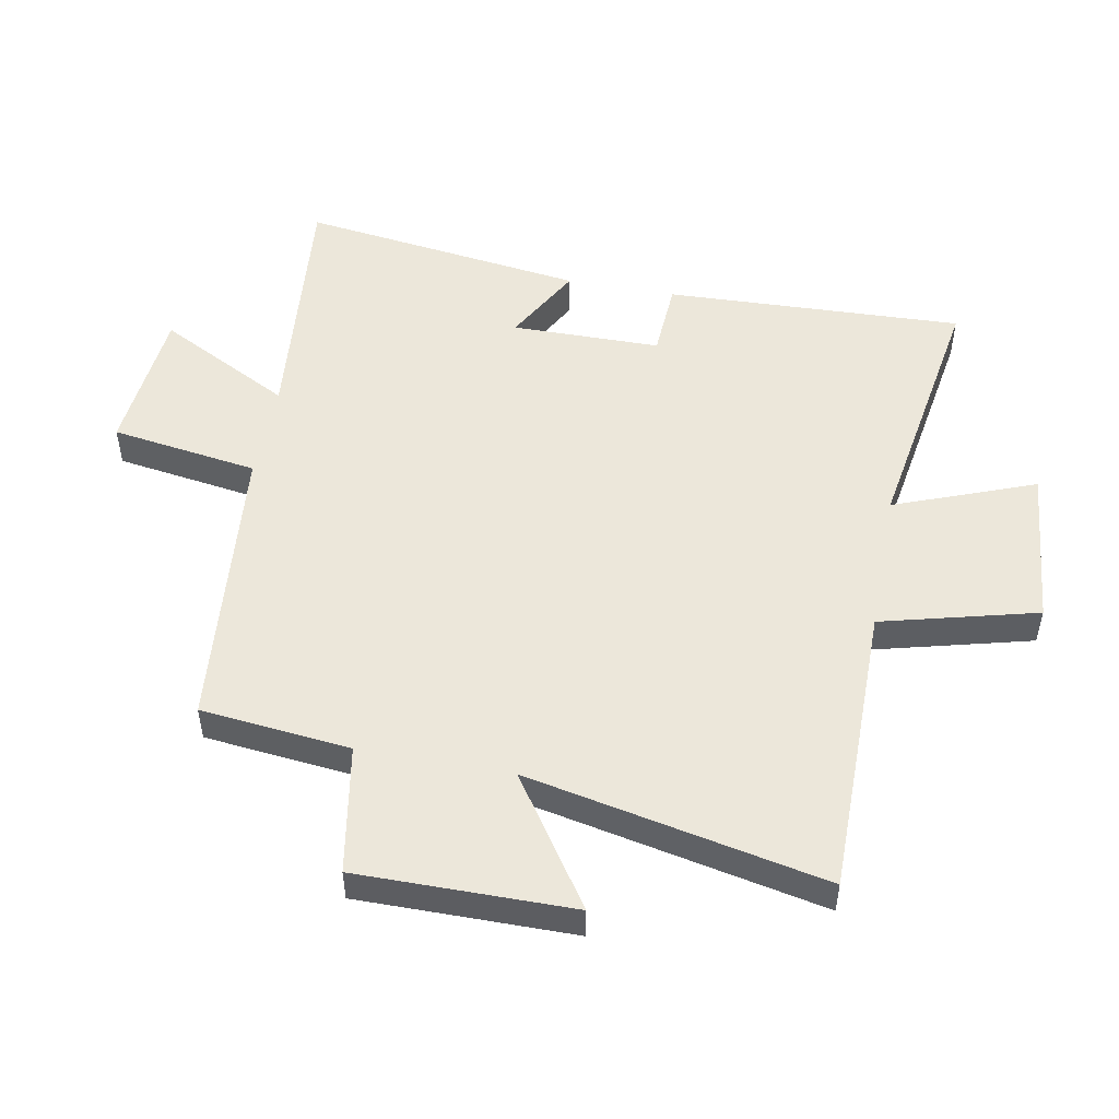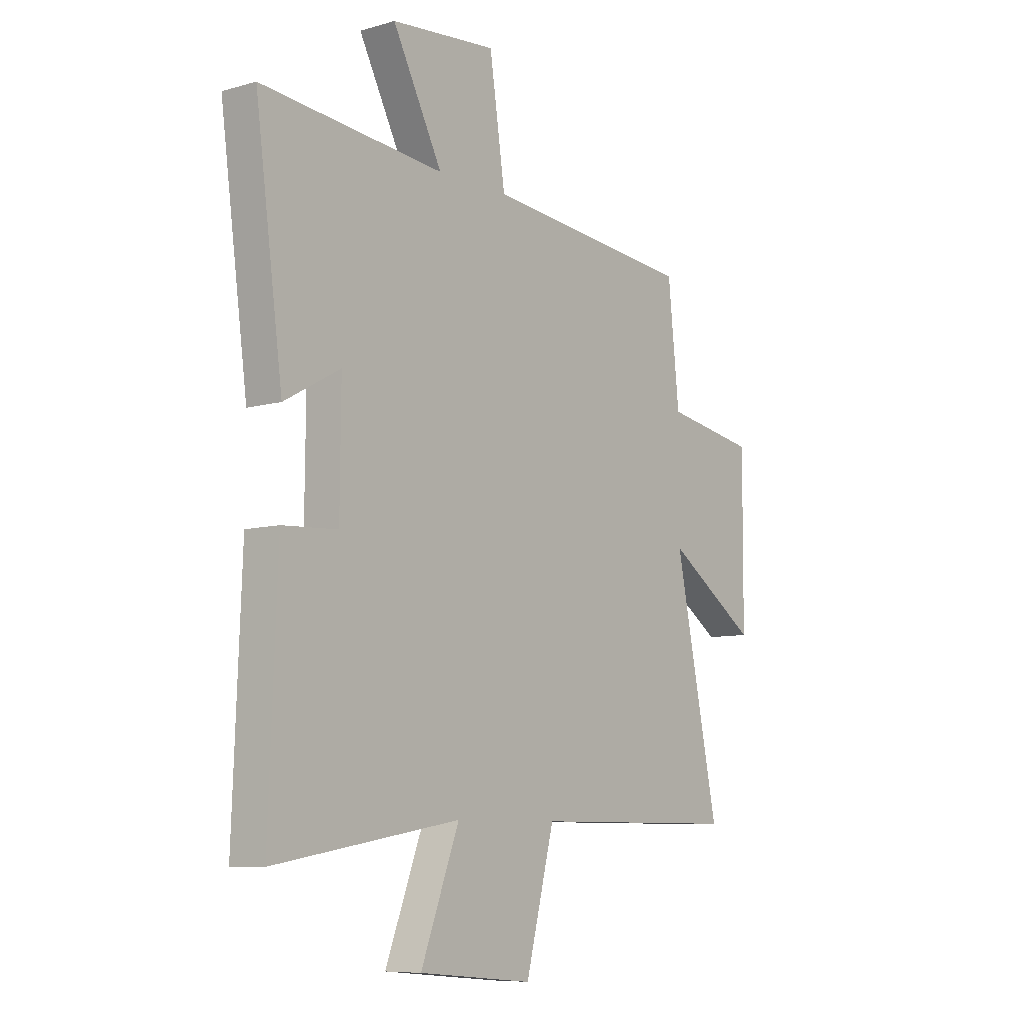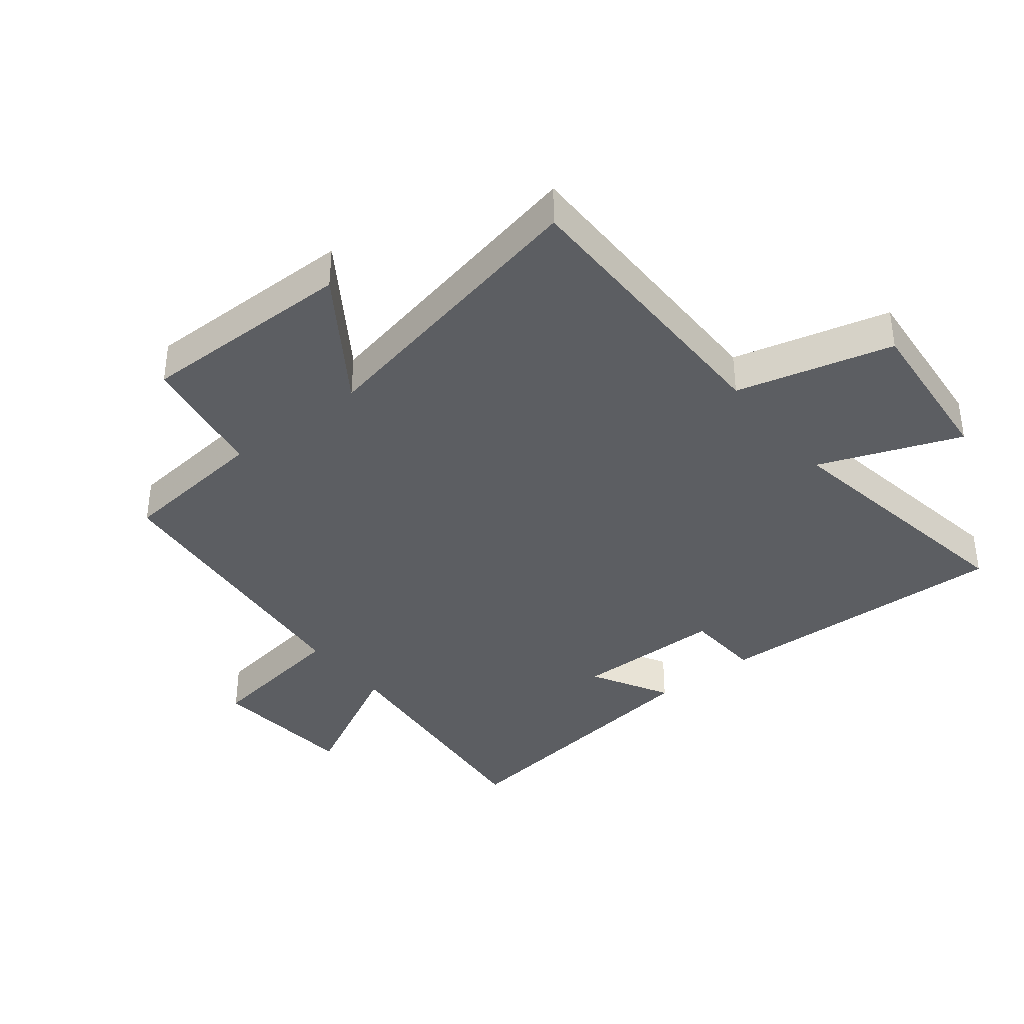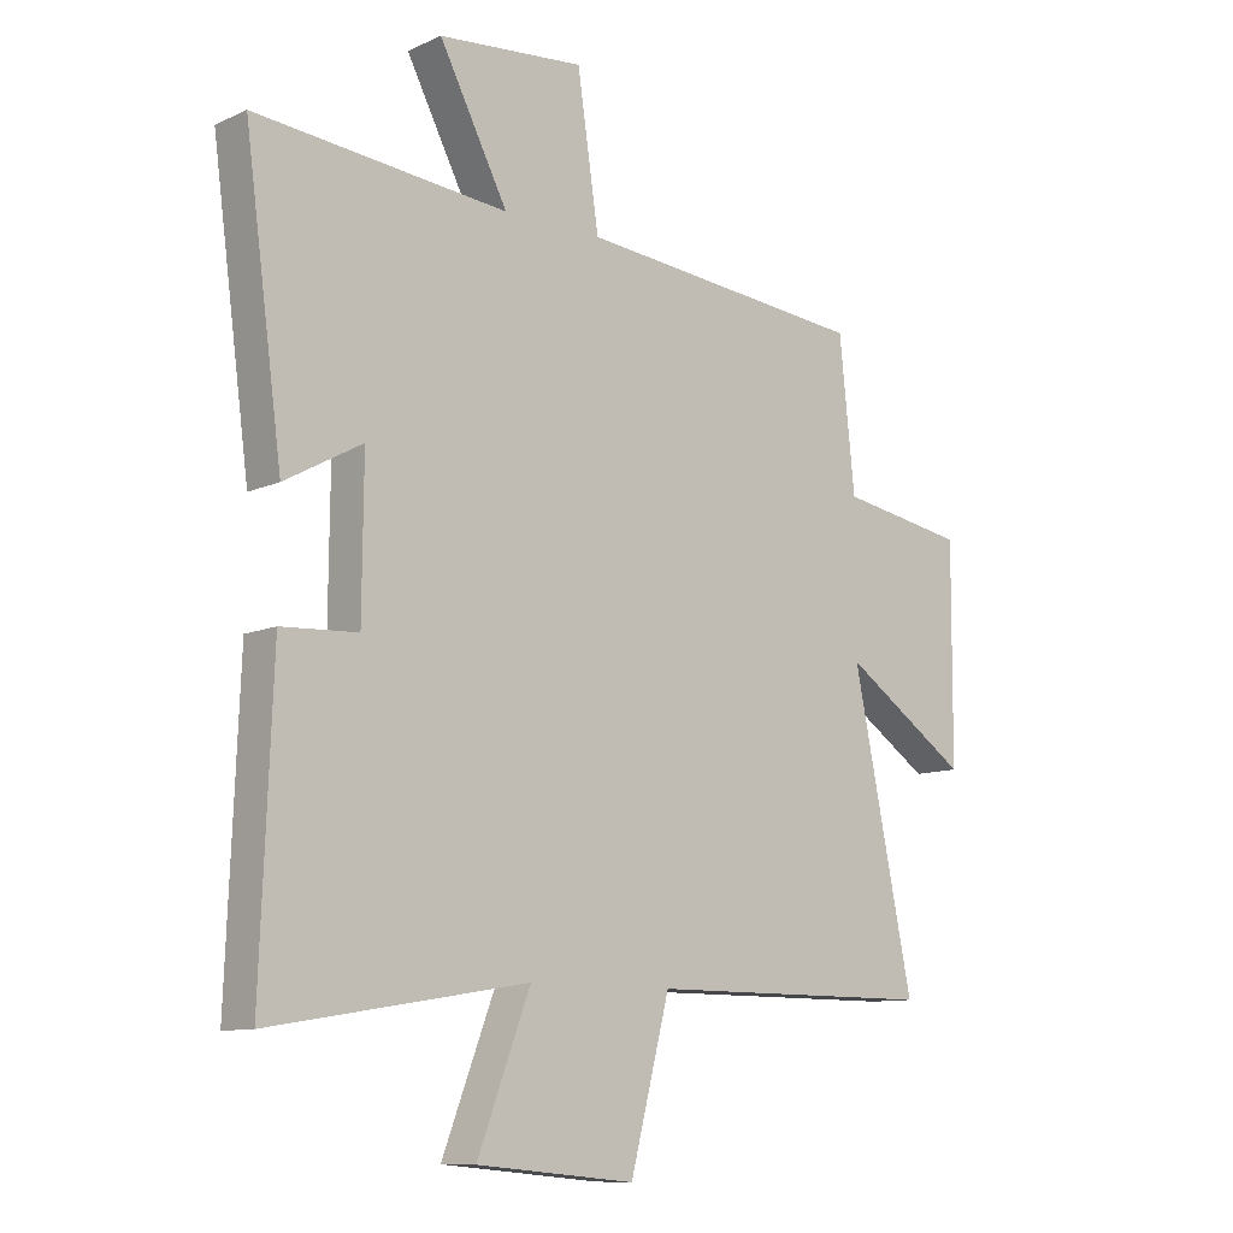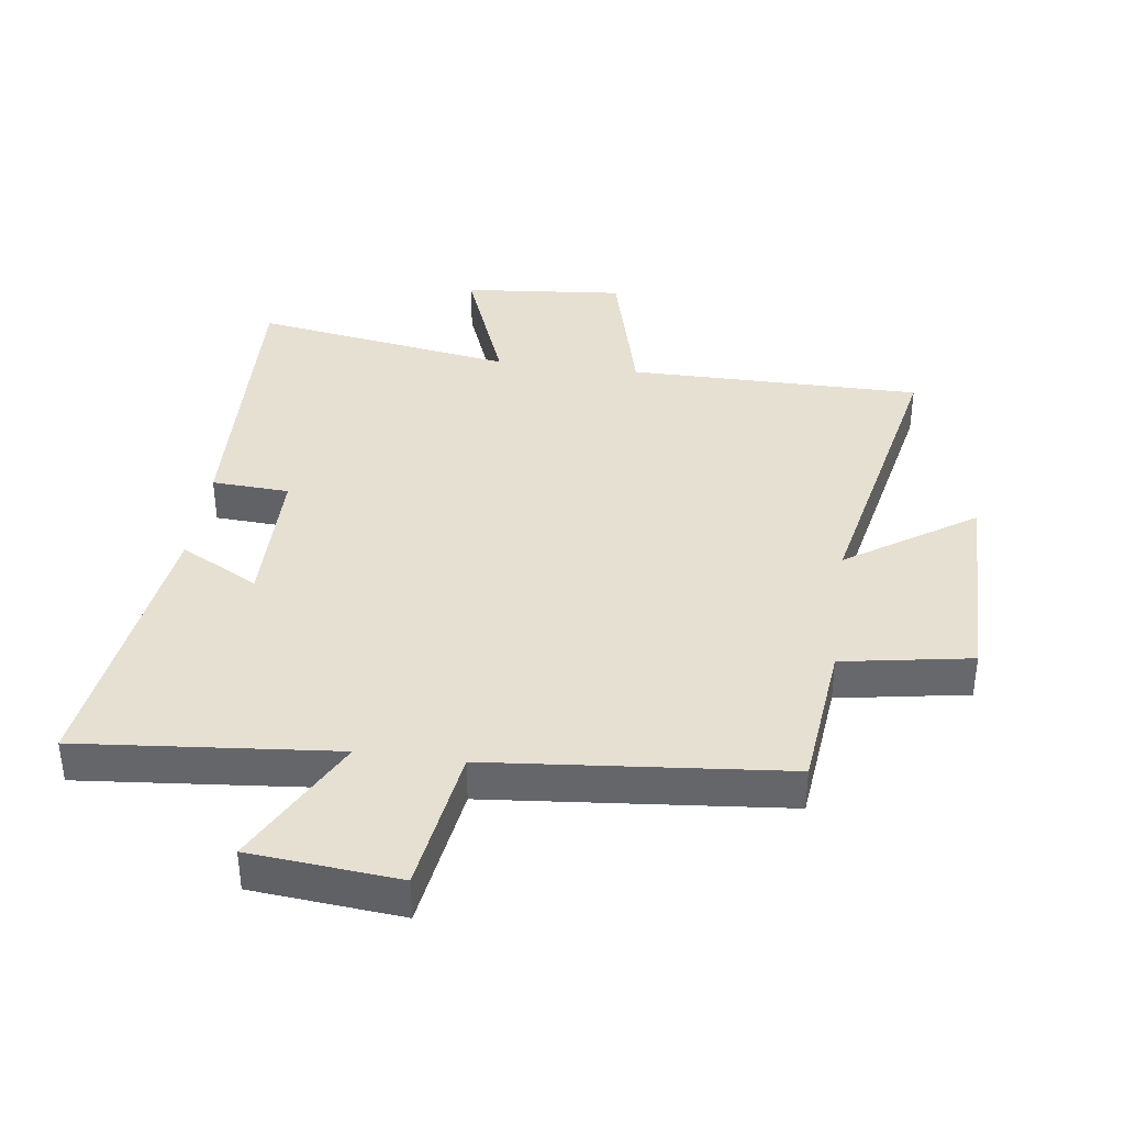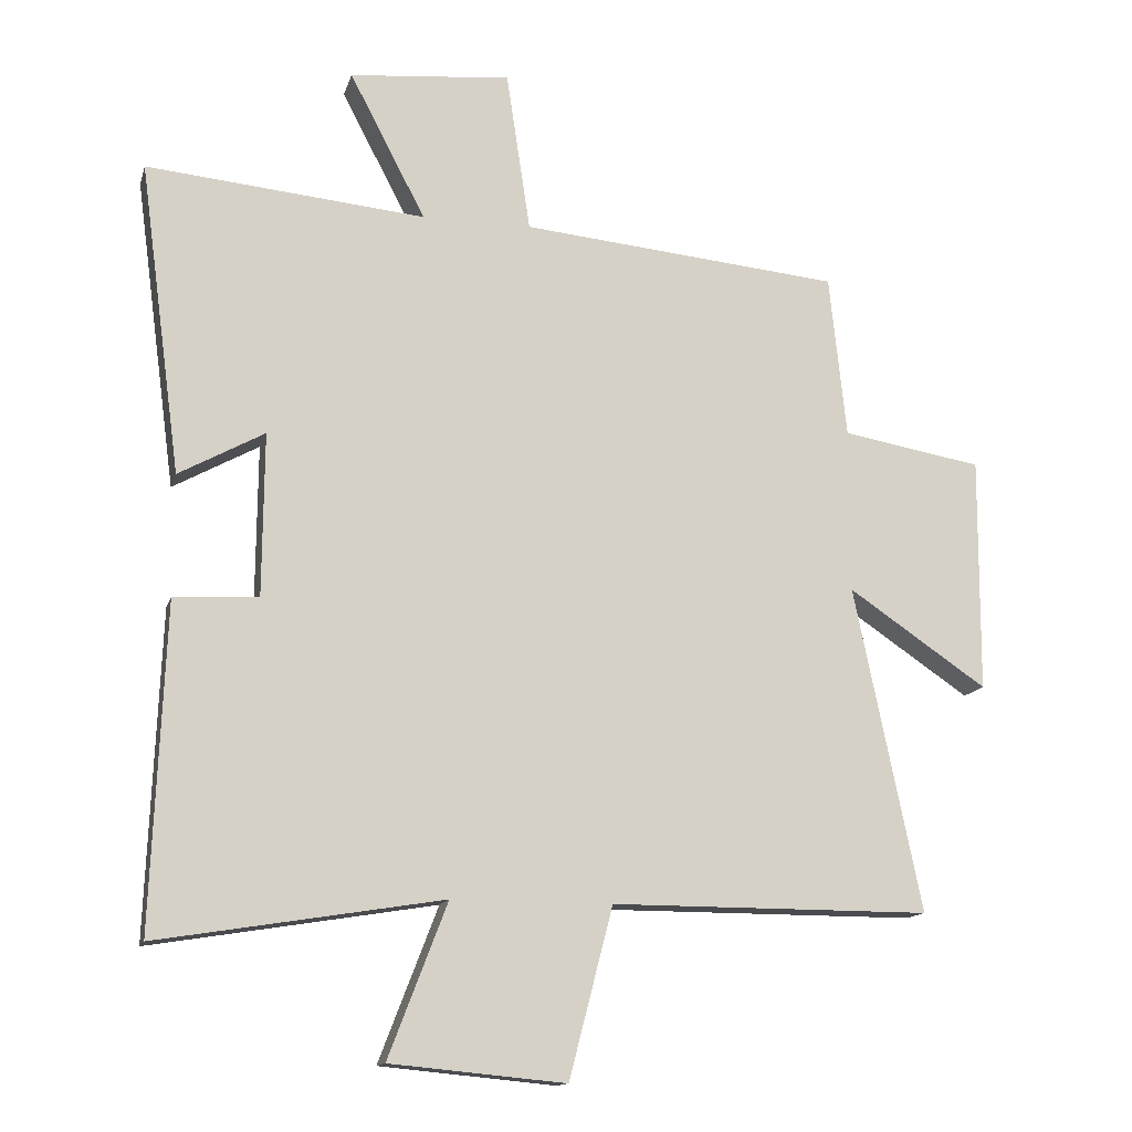
<metadata>
{"format":"obj","ext":"obj","renderer":"f3d","projection":"perspective","resolution":1024,"background":"white","views":[{"elev":51.0,"azim":100.6,"up":"+Y"},{"elev":-8.2,"azim":-51.8,"up":"+Z"},{"elev":-38.0,"azim":128.4,"up":"+Y"},{"elev":-10.4,"azim":-41.7,"up":"+Z"},{"elev":37.8,"azim":7.7,"up":"+Y"},{"elev":-13.9,"azim":-14.2,"up":"+Z"}]}
</metadata>
<code>
v 0.598 0.07 -0.5
v 0.131 0.07 -0.5
v 0.067 0.07 -0.748
v -0.189 0.07 -0.724
v -0.103 0.07 -0.5
v -0.519 0.07 -0.568
v -0.5 0.07 -0.093
v -0.377 0.07 -0.086
v -0.375 0.07 0.152
v -0.5 0.07 0.083
v -0.561 0.07 0.538
v -0.153 0.07 0.5
v -0.264 0.07 0.713
v -0.028 0.07 0.735
v 0.007 0.07 0.5
v 0.475 0.07 0.456
v 0.5 0.07 0.217
v 0.705 0.07 0.182
v 0.703 0.07 -0.162
v 0.5 0.07 -0.025
v 0.598 0 -0.5
v 0.131 0 -0.5
v 0.067 0 -0.748
v -0.189 0 -0.724
v -0.103 0 -0.5
v -0.519 0 -0.568
v -0.5 0 -0.093
v -0.377 0 -0.086
v -0.375 0 0.152
v -0.5 0 0.083
v -0.561 0 0.538
v -0.153 0 0.5
v -0.264 0 0.713
v -0.028 0 0.735
v 0.007 0 0.5
v 0.475 0 0.456
v 0.5 0 0.217
v 0.705 0 0.182
v 0.703 0 -0.162
v 0.5 0 -0.025
f 17 18 19 20
f 15 16 17 20
f 15 20 1 2
f 12 13 14 15
f 12 15 2 3
f 9 10 11 12
f 8 9 12 3
f 5 6 7 8
f 5 8 3
f 3 4 5
f 40 39 38 37
f 40 37 36 35
f 22 21 40 35
f 35 34 33 32
f 23 22 35 32
f 32 31 30 29
f 23 32 29 28
f 28 27 26 25
f 23 28 25
f 25 24 23
f 1 21 22 2
f 2 22 23 3
f 3 23 24 4
f 4 24 25 5
f 5 25 26 6
f 6 26 27 7
f 7 27 28 8
f 8 28 29 9
f 9 29 30 10
f 10 30 31 11
f 11 31 32 12
f 12 32 33 13
f 13 33 34 14
f 14 34 35 15
f 15 35 36 16
f 16 36 37 17
f 17 37 38 18
f 18 38 39 19
f 19 39 40 20
f 20 40 21 1

</code>
